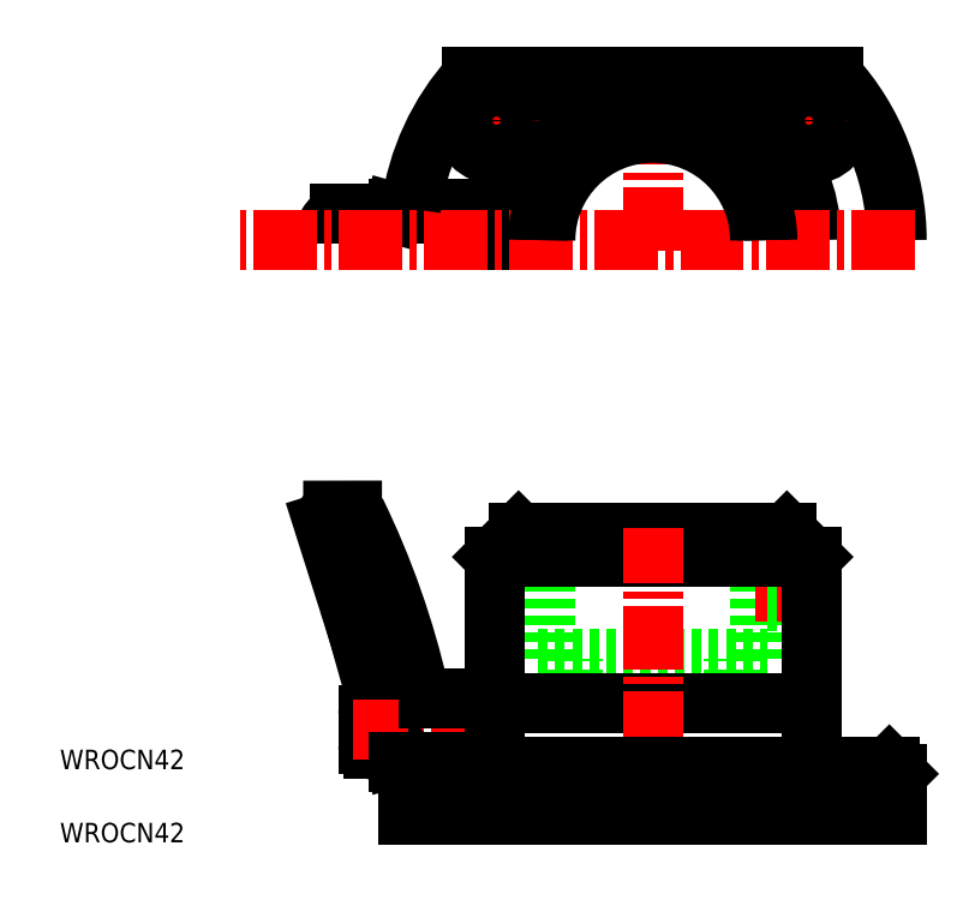
<metadata>
{"format":"dxf","ext":"dxf","renderer":"ezdxf+matplotlib","layout":"modelspace","background":"white","min_lineweight":24,"dpi":150}
</metadata>
<code>
0
SECTION
2
ENTITIES
0
TEXT
8
0
10
649
20
748.9
30
0
40
4
1
WROCN42
0
TEXT
8
0
10
649
20
733.9
30
0
40
4
1
WROCN42
0
ARC
8
0
10
770.5
20
857.4
30
0
40
25
50
0
51
180
0
ARC
8
0
10
770.5
20
857.4
30
0
40
32.5
50
0
51
180
0
ARC
8
0
10
770.5
20
857.4
30
0
40
50
50
0
51
42.07
0
LINE
8
0
10
738
20
792.4
30
0
11
743
21
797.4
31
0
0
LINE
8
0
10
798
20
797.4
30
0
11
803
21
792.4
31
0
0
LINE
8
0
10
795.5
20
795.4
30
0
11
794
21
795.4
31
0
0
LINE
8
0
10
794
20
771.4
30
0
11
794
21
795.4
31
0
0
LINE
8
0
10
792.5
20
771.4
30
0
11
792.5
21
795.4
31
0
0
LINE
8
0
10
708.9
20
801.9
30
0
11
705.1
21
801.9
31
0
0
ARC
8
0
10
705.6
20
799.4
30
0
40
2.578
50
102.6
51
179.3
0
ARC
8
0
10
708.1
20
796
30
0
40
6
50
75.02
51
82.28
0
LINE
8
0
10
713.2
20
761
30
0
11
714.7
21
761
31
0
0
LINE
8
0
10
712.2
20
754
30
0
11
712.2
21
760
31
0
0
LINE
8
0
10
716.9
20
753
30
0
11
713.2
21
753
31
0
0
ARC
8
0
10
713.2
20
760
30
0
40
1
50
90
51
180
0
ARC
8
0
10
697.2
20
751.8
30
0
40
19.72
50
3.561
51
27.89
0
ARC
8
0
10
724.5
20
765.5
30
0
40
2
50
199.4
51
270
0
LINE
8
0
10
714.7
20
761
30
0
11
710.2
21
777
31
0
0
ARC
8
0
10
718.4
20
751.5
30
0
40
1
50
195.7
51
270
0
LINE
8
0
10
717.4
20
751.2
30
0
11
716.9
21
753
31
0
0
ARC
8
0
10
713.2
20
754
30
0
40
1
50
180
51
270
0
LINE
8
0
10
734
20
763.5
30
0
11
734
21
763.3
31
0
0
LINE
8
0
10
738
20
761.6
30
0
11
737.7
21
761.9
31
0
0
LINE
8
0
10
734
20
761.9
30
0
11
737.7
21
761.9
31
0
0
LINE
8
0
10
734
20
761.9
30
0
11
734
21
763.3
31
0
0
LINE
8
0
10
734
20
750.7
30
0
11
734
21
751.9
31
0
0
LINE
8
0
10
734
20
750.5
30
0
11
734
21
750.7
31
0
0
LINE
8
0
10
734
20
751.9
30
0
11
737.7
21
751.9
31
0
0
LINE
8
0
10
738
20
752.3
30
0
11
737.7
21
751.9
31
0
0
LINE
8
0
10
737.7
20
751.9
30
0
11
737.7
21
761.9
31
0
0
LINE
8
0
10
734
20
750.5
30
0
11
734
21
763.5
31
0
0
LINE
8
0
10
734
20
751.9
30
0
11
734
21
761.9
31
0
0
LINE
8
CENTER
10
738
20
756.9
30
0
11
709.1
21
756.9
31
0
0
LINE
8
0
10
718.4
20
750.5
30
0
11
734
21
750.5
31
0
0
LINE
8
0
10
734
20
763.5
30
0
11
724.5
21
763.5
31
0
0
ARC
8
0
10
555.6
20
726.8
30
0
40
171.3
50
12.81
51
25.95
0
LINE
8
0
10
710.2
20
777
30
0
11
703
21
799.4
31
0
0
LINE
8
0
10
722
20
749.4
30
0
11
720.5
21
747.9
31
0
0
LINE
8
0
10
819
20
749.4
30
0
11
820.5
21
747.9
31
0
0
LINE
8
CENTER
10
795.2
20
874.6
30
0
11
809.9
21
889.2
31
0
0
LINE
8
CENTER
10
770.5
20
855.3
30
0
11
770.5
21
894.9
31
0
0
LINE
8
CENTER
10
804.6
20
785.4
30
0
11
790.6
21
785.4
31
0
0
LINE
8
0
10
803
20
783.8
30
0
11
794
21
783.8
31
0
0
LINE
8
0
10
803
20
783.4
30
0
11
794
21
783.4
31
0
0
LINE
8
0
10
803
20
787.1
30
0
11
794
21
787.1
31
0
0
LINE
8
0
10
803
20
787.4
30
0
11
794
21
787.4
31
0
0
LINE
8
0
10
788.5
20
762.4
30
0
11
788.5
21
742.9
31
0
0
LINE
8
0
10
795
20
742.9
30
0
11
795
21
739.4
31
0
0
LINE
8
0
10
795
20
742.9
30
0
11
788.5
21
742.9
31
0
0
LINE
8
0
10
746
20
742.9
30
0
11
752.5
21
742.9
31
0
0
LINE
8
0
10
746
20
742.9
30
0
11
746
21
739.4
31
0
0
LINE
8
0
10
752.5
20
762.4
30
0
11
752.5
21
742.9
31
0
0
LINE
8
0
10
748.5
20
795.4
30
0
11
792.5
21
795.4
31
0
0
LINE
8
0
10
748.5
20
771.4
30
0
11
748.5
21
795.4
31
0
0
LINE
8
0
10
747
20
771.4
30
0
11
747
21
795.4
31
0
0
LINE
8
0
10
795.5
20
795.4
30
0
11
795.5
21
797.4
31
0
0
LINE
8
0
10
745.5
20
795.4
30
0
11
745.5
21
797.4
31
0
0
LINE
8
0
10
745.5
20
795.4
30
0
11
746.8
21
795.4
31
0
0
LINE
8
0
10
754
20
739.4
30
0
11
754
21
771.4
31
0
0
LINE
8
0
10
787
20
739.4
30
0
11
787
21
771.4
31
0
0
LINE
8
0
10
747
20
771.4
30
0
11
794
21
771.4
31
0
0
LINE
8
0
10
810.5
20
750.6
30
0
11
810.5
21
738.1
31
0
0
LINE
8
0
10
803.5
20
749.4
30
0
11
803.5
21
742.9
31
0
0
LINE
8
0
10
817.5
20
749.4
30
0
11
817.5
21
742.9
31
0
0
LINE
8
0
10
817.5
20
742.9
30
0
11
803.5
21
742.9
31
0
0
LINE
8
0
10
806
20
742.9
30
0
11
806
21
739.4
31
0
0
LINE
8
0
10
815
20
742.9
30
0
11
815
21
739.4
31
0
0
LINE
8
0
10
735
20
742.9
30
0
11
735
21
739.4
31
0
0
LINE
8
0
10
726
20
742.9
30
0
11
726
21
739.4
31
0
0
LINE
8
0
10
737.5
20
742.9
30
0
11
723.5
21
742.9
31
0
0
LINE
8
0
10
737.5
20
749.4
30
0
11
737.5
21
742.9
31
0
0
LINE
8
0
10
723.5
20
749.4
30
0
11
723.5
21
742.9
31
0
0
ARC
8
0
10
709.2
20
857.4
30
0
40
6.196
50
117.3
51
180
0
LINE
8
0
10
717.4
20
863.1
30
0
11
717.4
21
862.9
31
0
0
ARC
8
0
10
718.4
20
862.9
30
0
40
1
50
90
51
164.3
0
LINE
8
0
10
717.4
20
862.9
30
0
11
723.4
21
862.9
31
0
0
ARC
8
0
10
705.1
20
857.4
30
0
40
4.599
50
0
51
53.01
0
LINE
8
0
10
706.4
20
862.9
30
0
11
717.4
21
862.9
31
0
0
LINE
8
0
10
738
20
862
30
0
11
737.7
21
862.4
31
0
0
LINE
8
0
10
734
20
863.7
30
0
11
734
21
862.4
31
0
0
LINE
8
0
10
734
20
863.9
30
0
11
734
21
863.7
31
0
0
LINE
8
0
10
734
20
862.4
30
0
11
737.7
21
862.4
31
0
0
LINE
8
0
10
738
20
857.4
30
0
11
738
21
862
31
0
0
LINE
8
0
10
734
20
863.9
30
0
11
734
21
857.4
31
0
0
LINE
8
0
10
734
20
862.4
30
0
11
734
21
857.4
31
0
0
LINE
8
0
10
737.7
20
857.4
30
0
11
737.7
21
862.4
31
0
0
LINE
8
0
10
718.4
20
863.9
30
0
11
734
21
863.9
31
0
0
LINE
8
0
10
730.5
20
750.6
30
0
11
730.5
21
738.1
31
0
0
LINE
8
CENTER
10
824.2
20
857.4
30
0
11
685.9
21
857.4
31
0
0
LINE
8
CENTER
10
745.9
20
874.6
30
0
11
731.2
21
889.2
31
0
0
LINE
8
0
10
720.5
20
747.9
30
0
11
820.5
21
747.9
31
0
0
LINE
8
0
10
738
20
762.4
30
0
11
803
21
762.4
31
0
0
LINE
8
0
10
738
20
792.4
30
0
11
803
21
792.4
31
0
0
LINE
8
0
10
743
20
797.4
30
0
11
798
21
797.4
31
0
0
LINE
8
0
10
803
20
749.4
30
0
11
803
21
792.4
31
0
0
LINE
8
0
10
738
20
749.4
30
0
11
738
21
792.4
31
0
0
LINE
8
CENTER
10
770.5
20
734.4
30
0
11
770.5
21
798.3
31
0
0
LINE
8
0
10
720.5
20
747.9
30
0
11
720.5
21
739.4
31
0
0
LINE
8
0
10
819
20
749.4
30
0
11
722
21
749.4
31
0
0
LINE
8
0
10
820.5
20
739.4
30
0
11
820.5
21
747.9
31
0
0
LINE
8
0
10
720.5
20
739.4
30
0
11
820.5
21
739.4
31
0
0
ARC
8
0
10
770.5
20
857.4
30
0
40
23.5
50
0
51
180
0
ARC
8
0
10
770.5
20
857.4
30
0
40
22
50
0
51
180
0
ARC
8
0
10
770.5
20
857.4
30
0
40
50
50
137.9
51
172.6
0
CIRCLE
8
0
10
802.5
20
881.9
30
0
40
4.5
0
CIRCLE
8
0
10
802.5
20
881.9
30
0
40
7
0
CIRCLE
8
0
10
738.5
20
881.9
30
0
40
4.5
0
CIRCLE
8
0
10
738.5
20
881.9
30
0
40
7
0
LINE
8
0
10
733.4
20
890.9
30
0
11
807.7
21
890.9
31
0
0
ENDSEC
0
EOF

</code>
